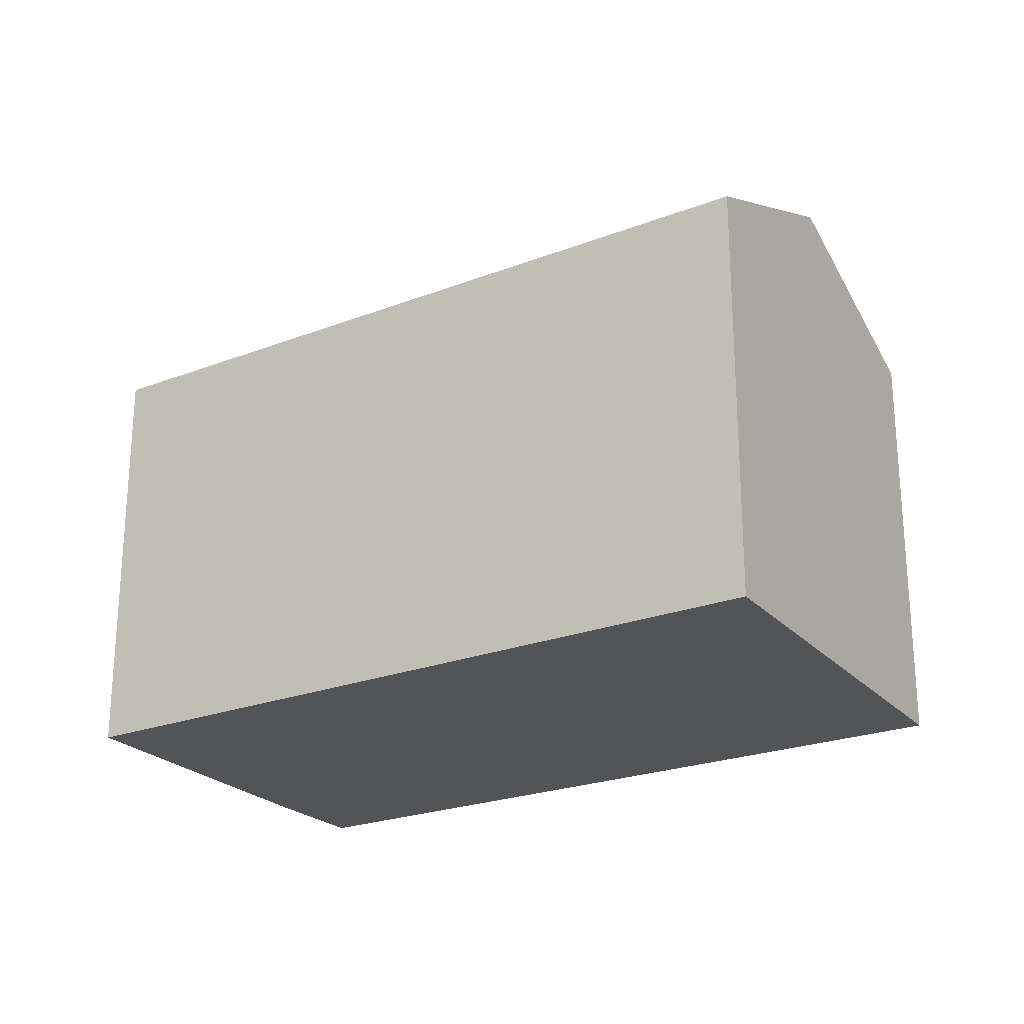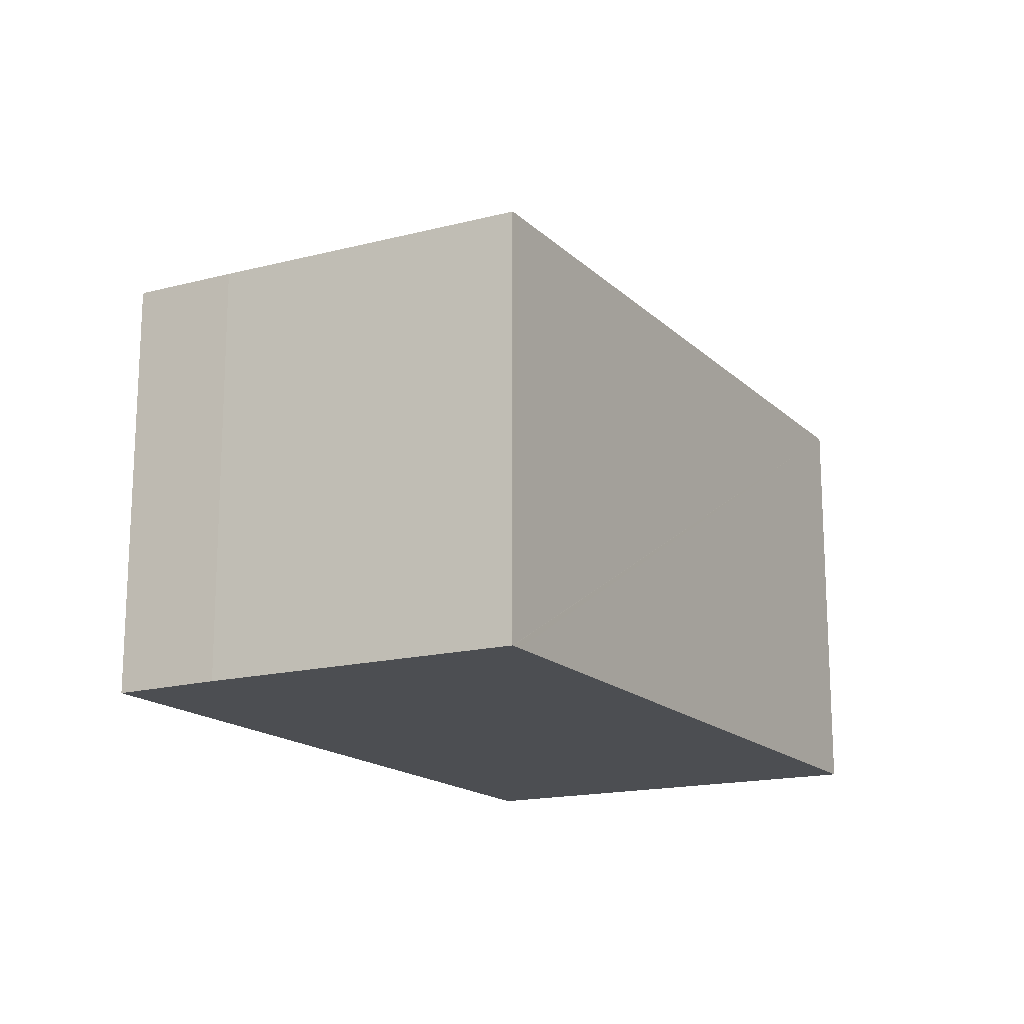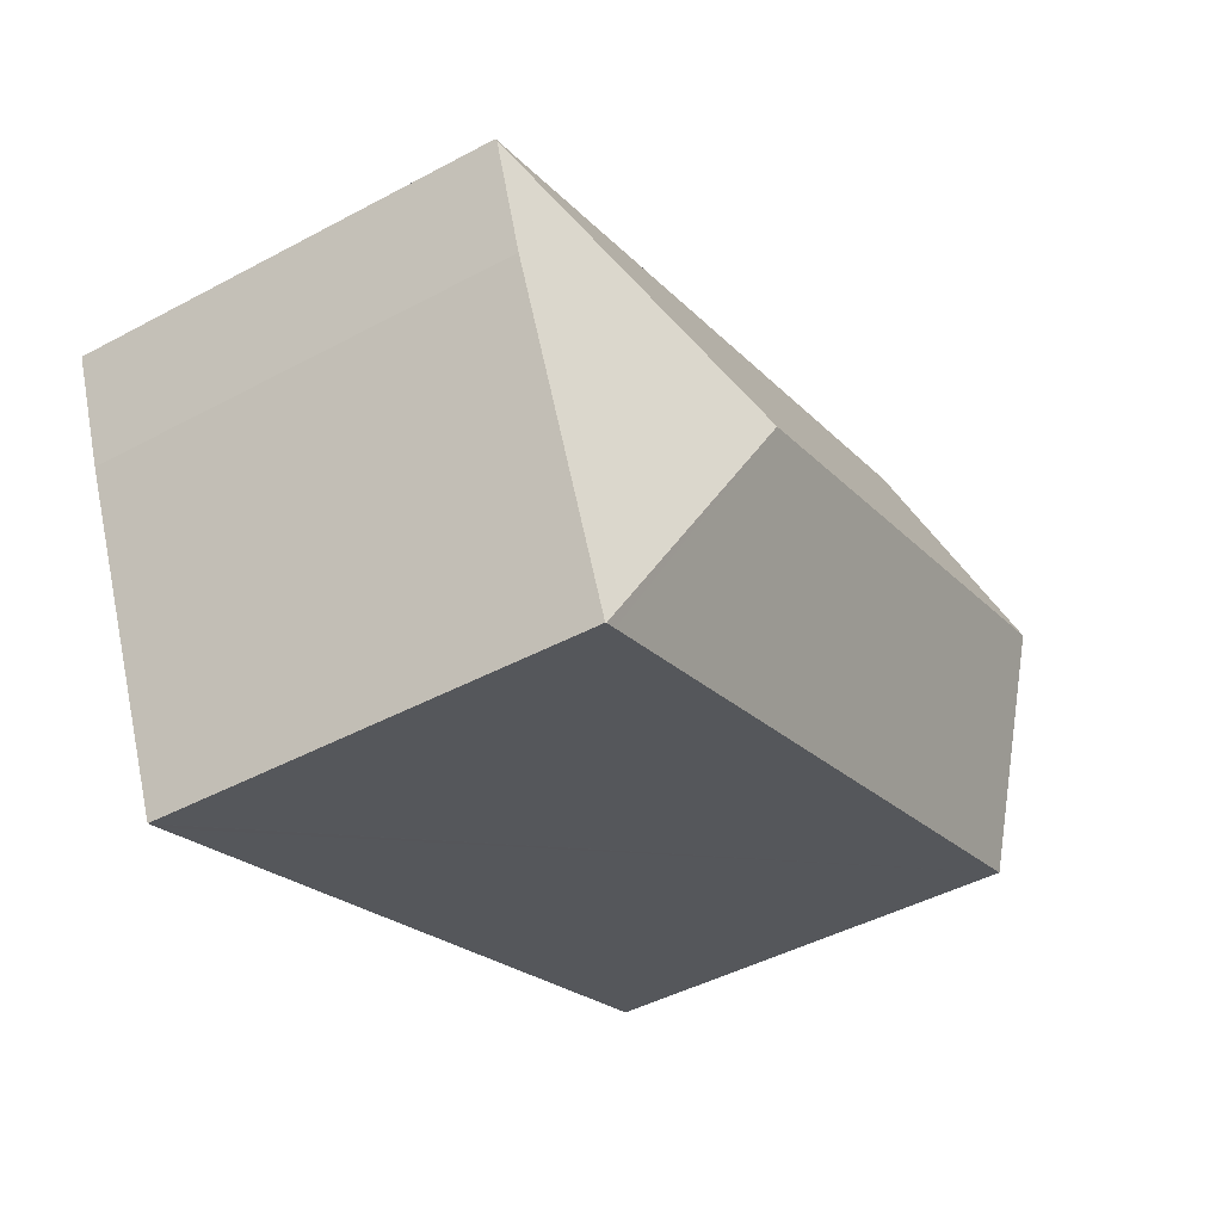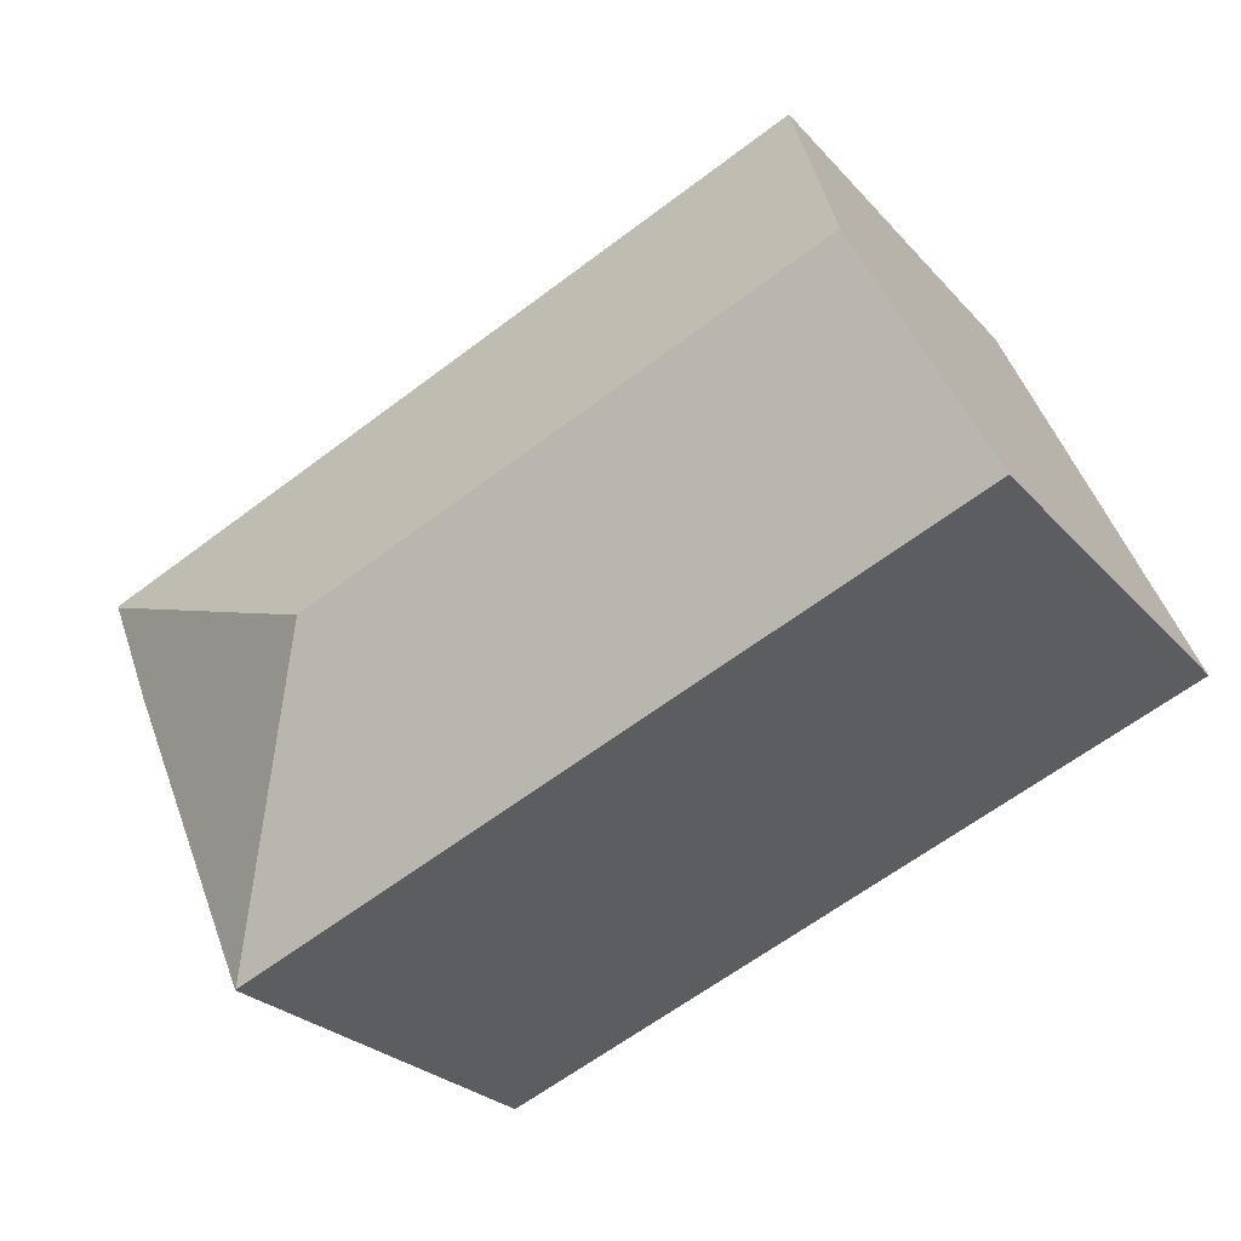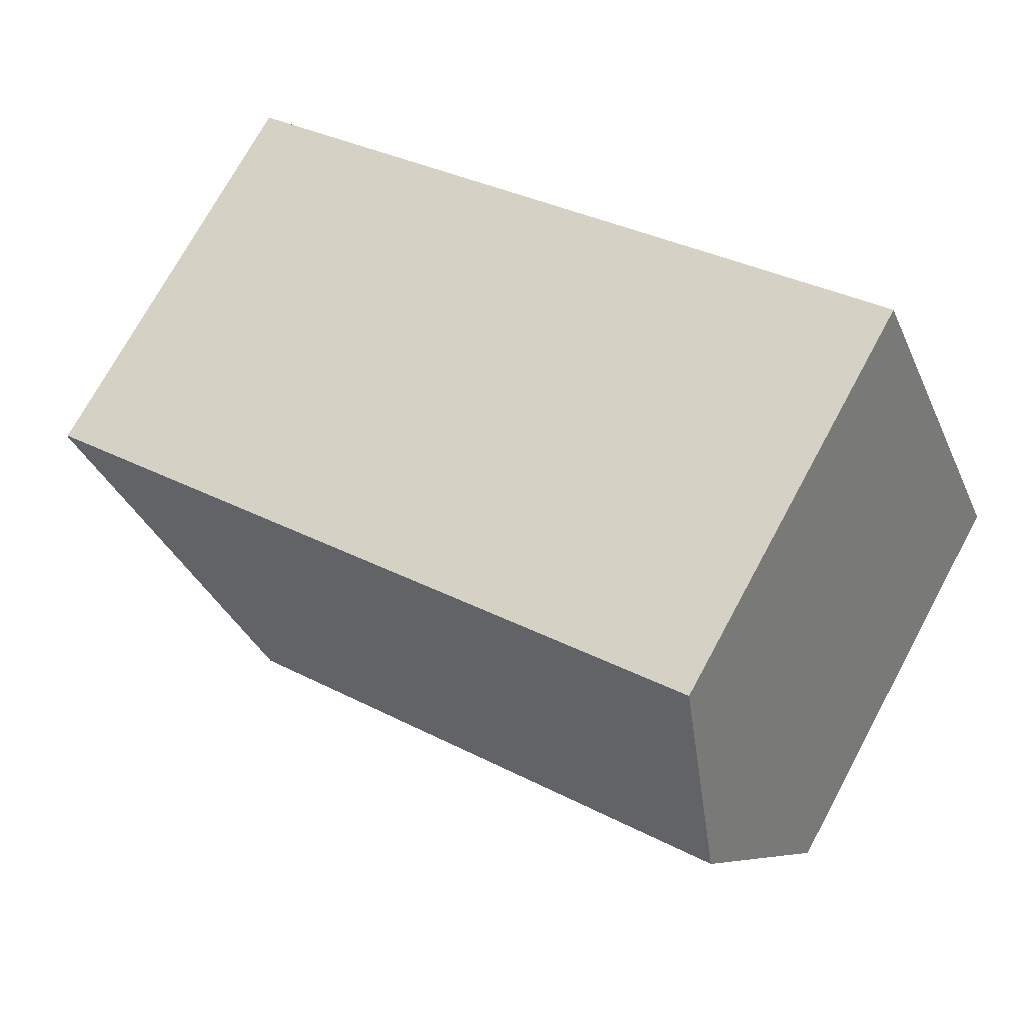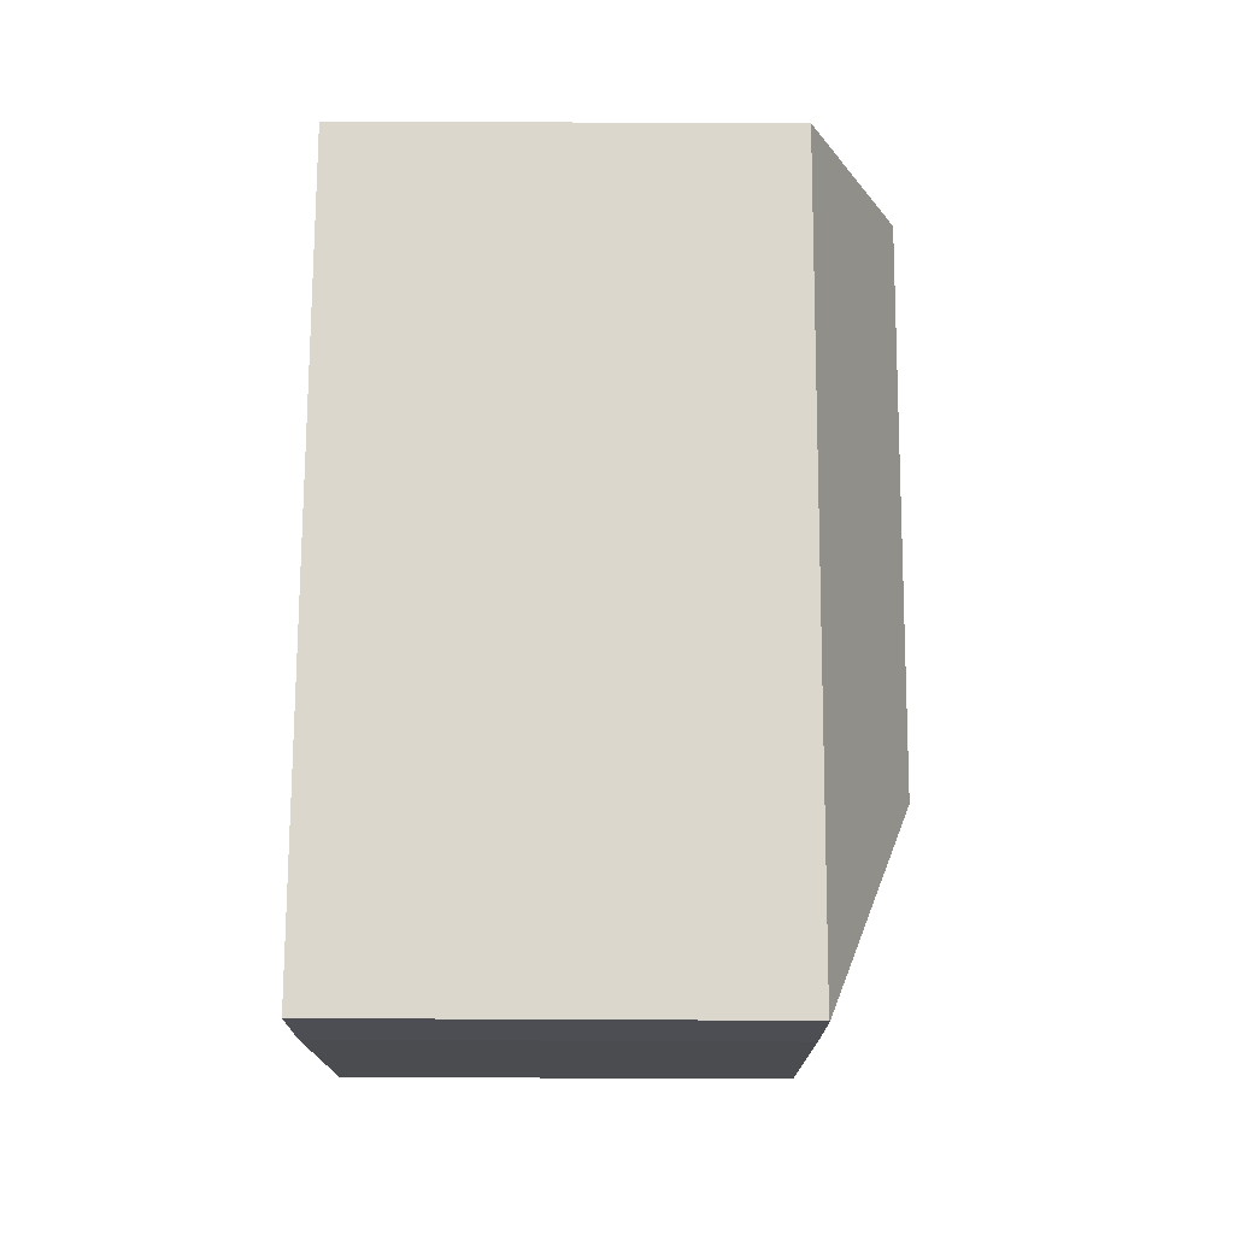
<metadata>
{"format":"obj","ext":"obj","renderer":"f3d","projection":"perspective","resolution":1024,"background":"white","views":[{"elev":-23.6,"azim":-125.8,"up":"+Y"},{"elev":-16.8,"azim":141.0,"up":"+Y"},{"elev":-45.7,"azim":121.6,"up":"+Z"},{"elev":-26.1,"azim":-148.4,"up":"+Z"},{"elev":73.4,"azim":-151.5,"up":"+Z"},{"elev":51.4,"azim":90.3,"up":"+Z"}]}
</metadata>
<code>
v  4.772 11.43 10.91
v  16.39 13.92 -0.01
v  2.379 13.92 5.439
v  13.42 11.45 7.503
v  15.28 11.45 6.771
v  24.17 11.46 3.269
v  24.14 11.49 3.212
v  23.08 11.44 0.459
v  19.57 11.43 -7.611
v  19.54 11.44 -7.602
v  19.23 11.44 -7.479
v  11.97 11.44 -4.656
v  10.6 11.44 -4.121
v  0 11.44 7.006e-16
v  19.57 4.66e-16 -7.611
v  19.54 4.655e-16 -7.602
v  19.23 4.58e-16 -7.479
v  11.97 2.851e-16 -4.656
v  10.6 2.523e-16 -4.121
v  0 0 0
v  4.772 -6.68e-16 10.91
v  2.379 -3.33e-16 5.439
v  13.42 -4.594e-16 7.503
v  15.28 -4.146e-16 6.771
v  24.17 -2.002e-16 3.269
v  23.08 -2.811e-17 0.459
v  24.14 -1.967e-16 3.212
g defaultobject
f 1 2 3
f 2 1 4
f 2 4 5
f 2 5 6
f 2 6 7
f 8 2 7
f 2 8 9
f 2 9 10
f 11 2 10
f 2 11 12
f 2 12 3
f 3 12 13
f 3 13 14
f 15 10 9
f 10 15 11
f 11 15 12
f 12 15 13
f 13 15 14
f 14 15 16
f 14 16 17
f 14 17 18
f 14 18 19
f 14 19 20
f 20 3 14
f 3 20 1
f 1 20 21
f 21 20 22
f 21 4 1
f 4 21 5
f 5 21 6
f 6 21 23
f 6 23 24
f 6 24 25
f 26 9 8
f 9 26 15
f 6 8 7
f 8 6 25
f 8 25 26
f 26 25 27
f 19 22 20
f 22 19 21
f 21 19 23
f 23 19 18
f 23 18 17
f 23 17 24
f 24 17 15
f 24 15 26
f 24 26 25

</code>
